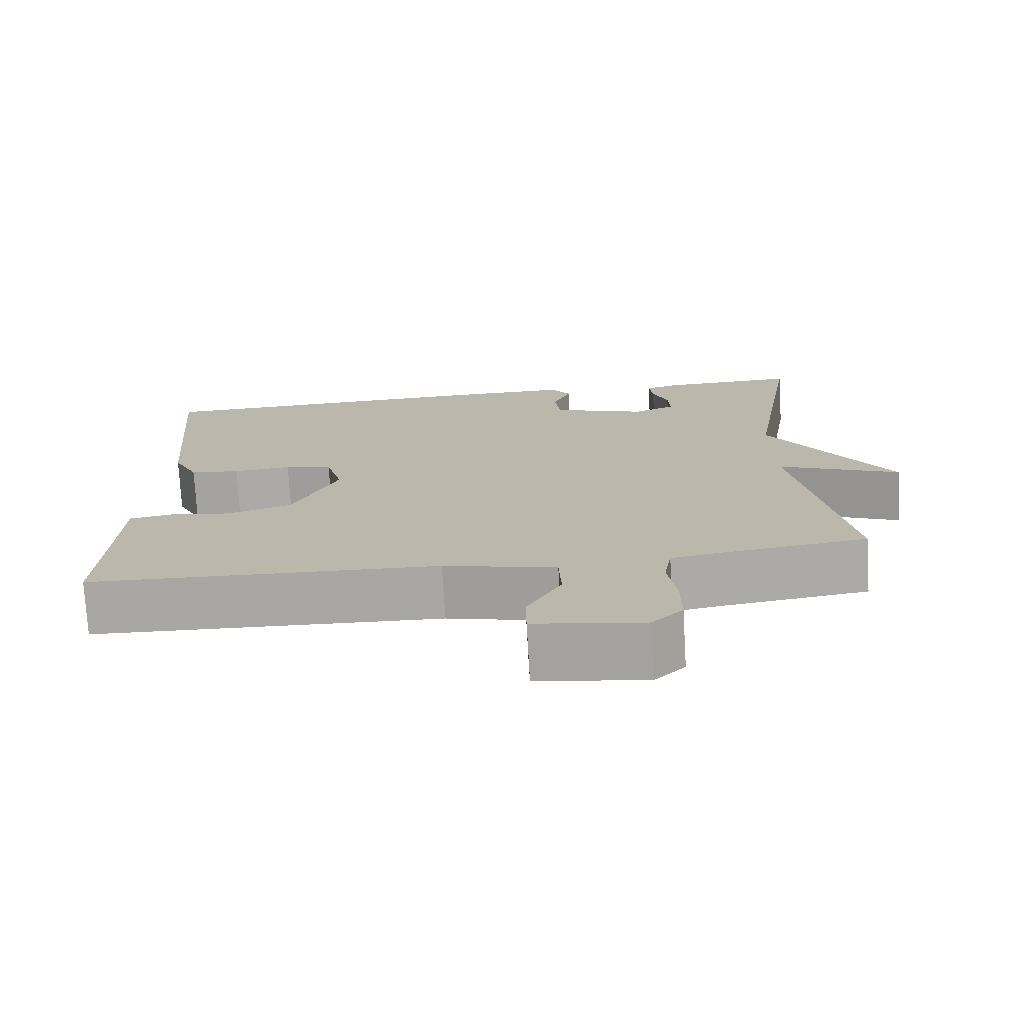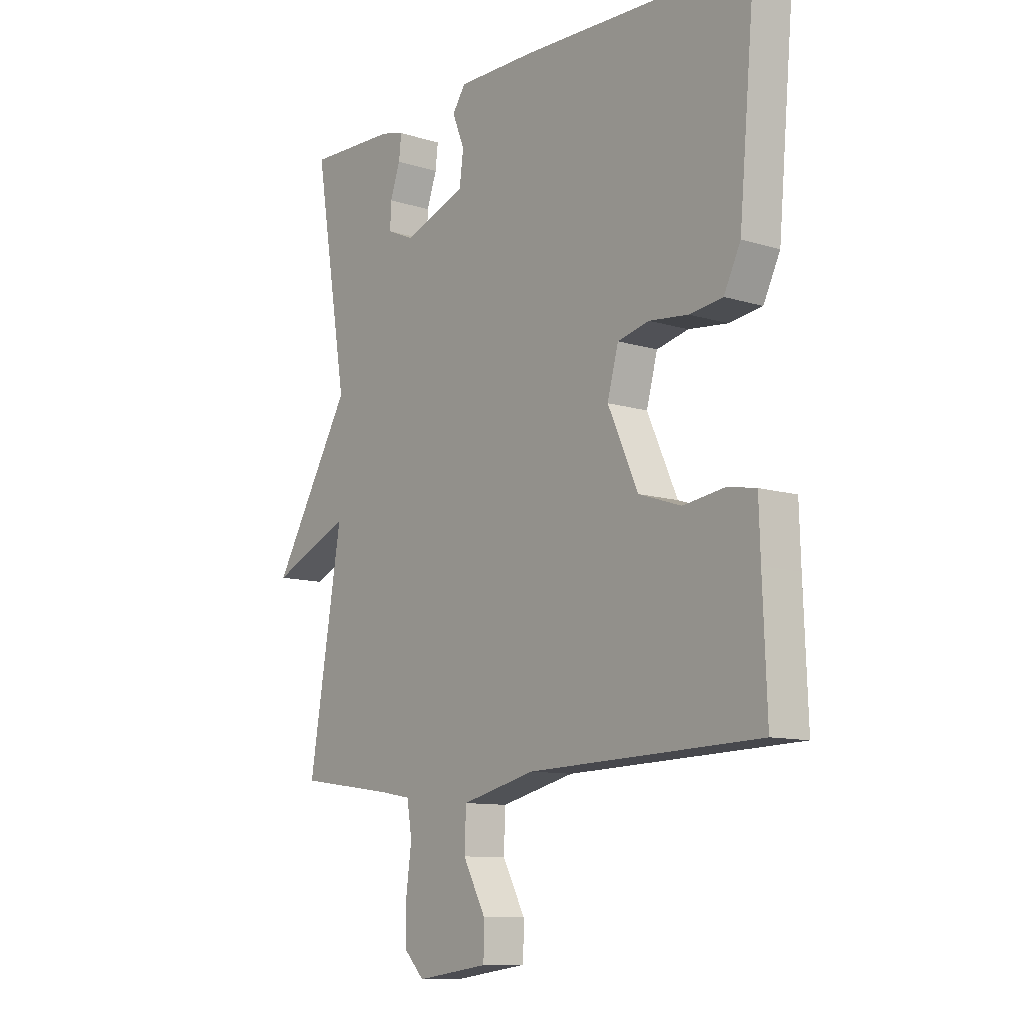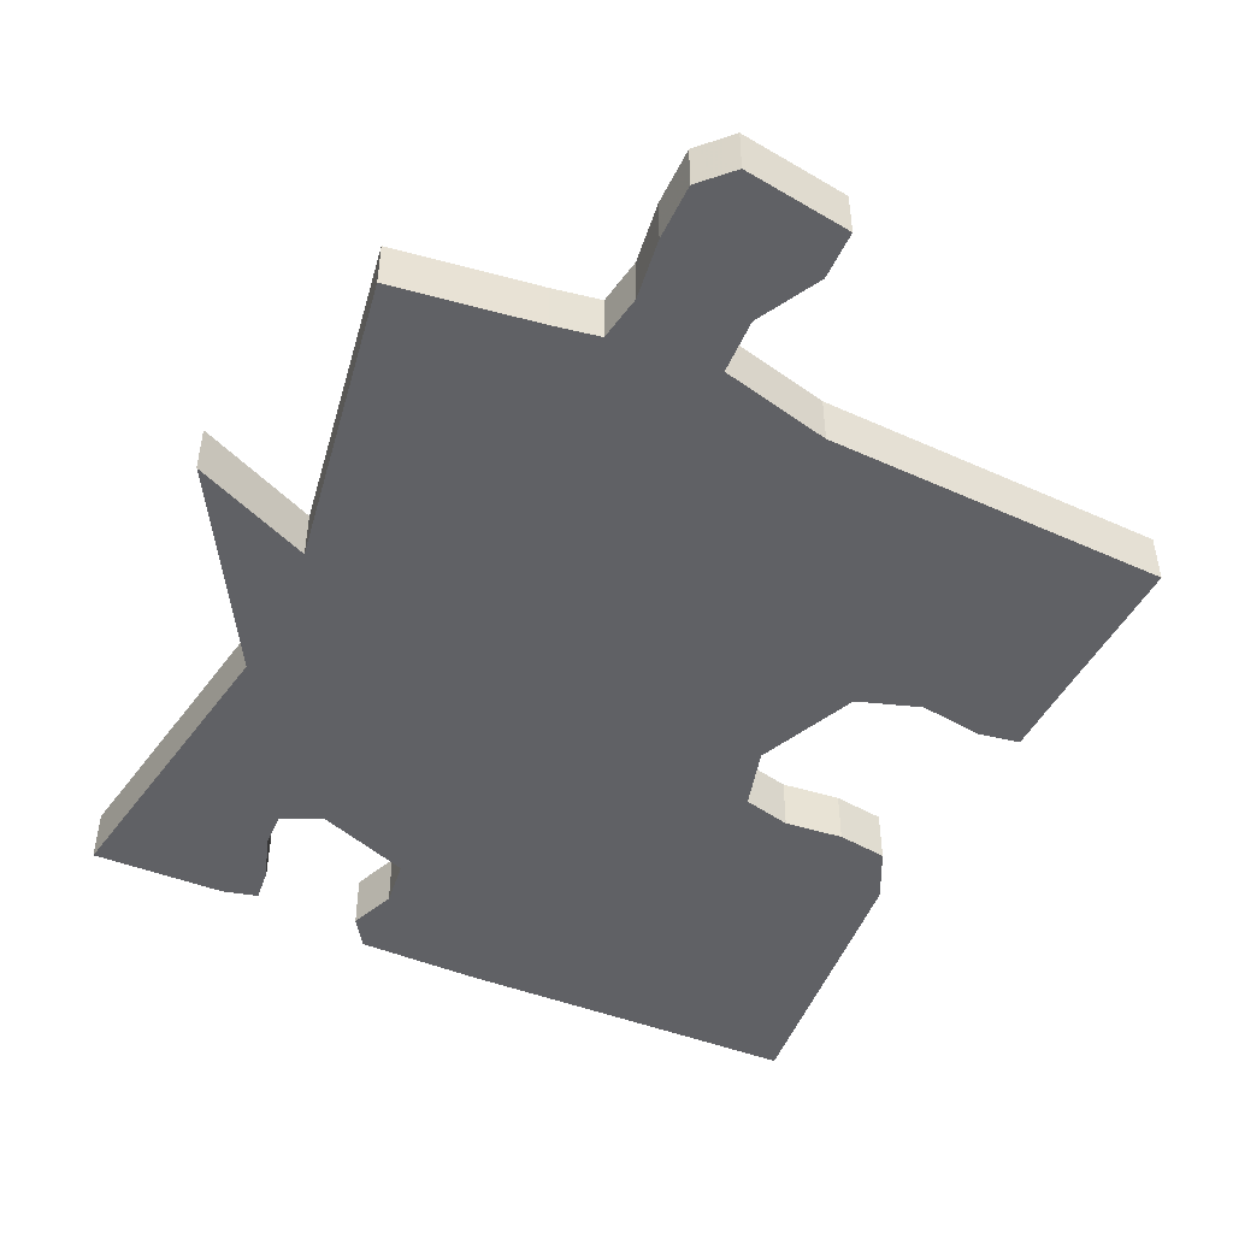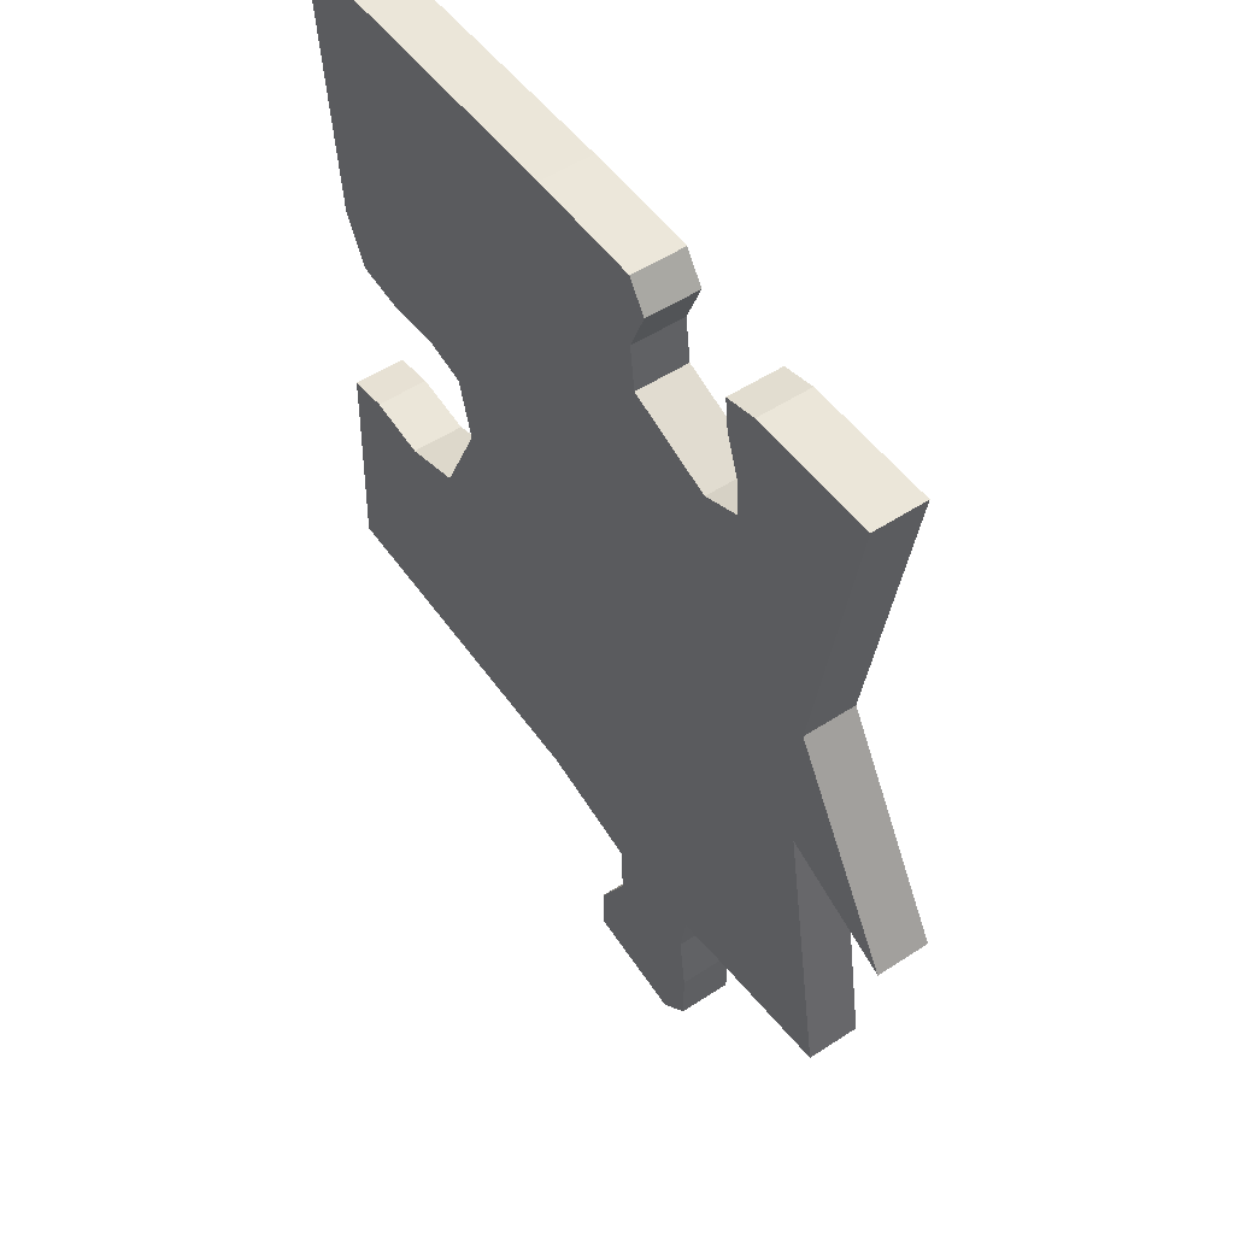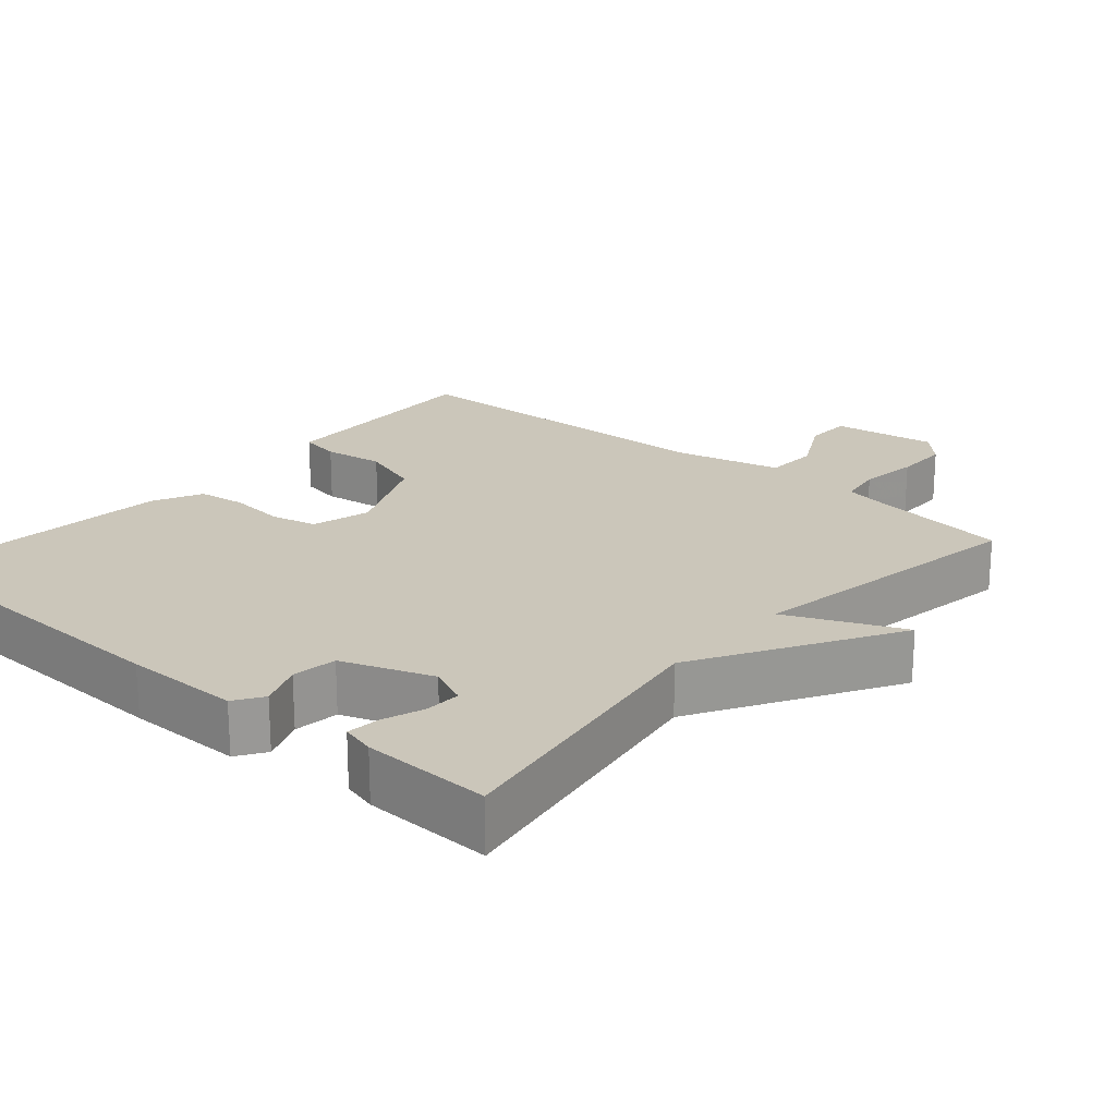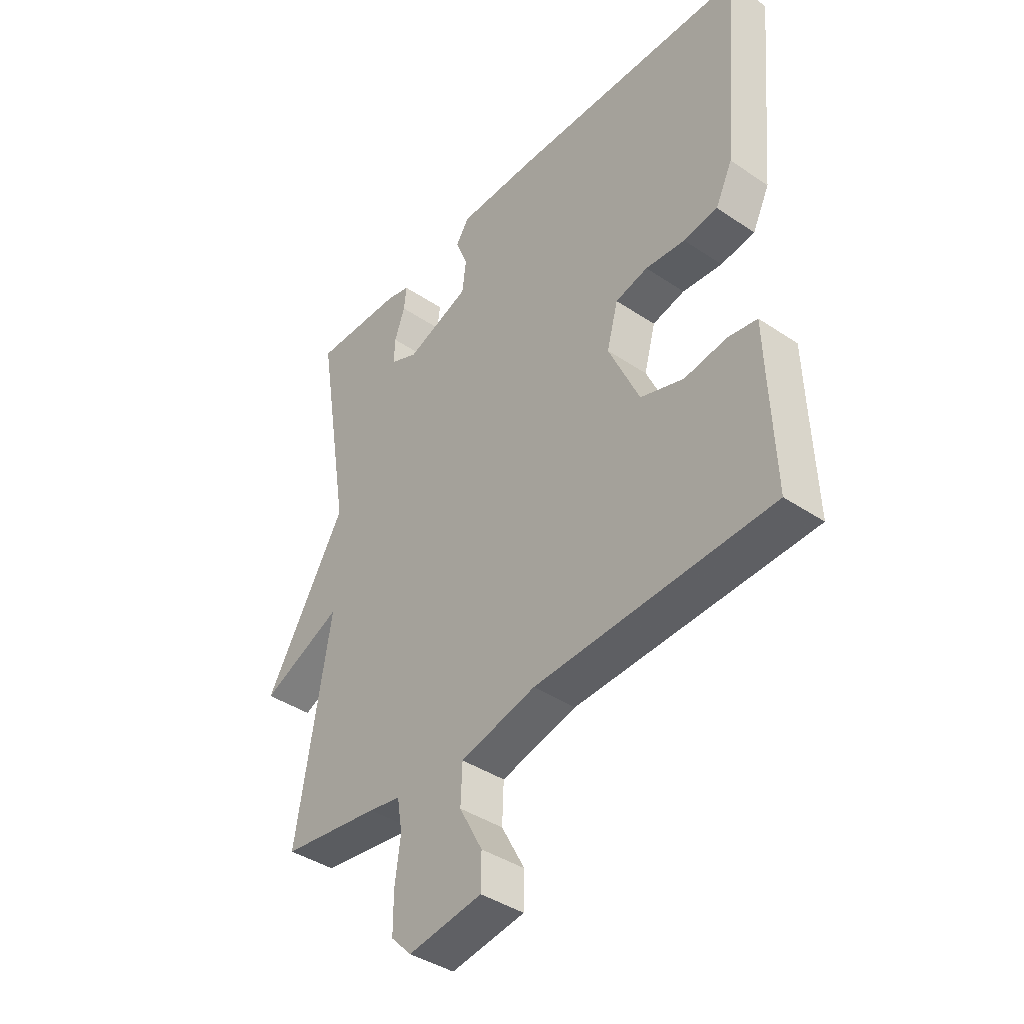
<metadata>
{"format":"obj","ext":"obj","renderer":"f3d","projection":"perspective","resolution":1024,"background":"white","views":[{"elev":-75.0,"azim":3.3,"up":"+Z"},{"elev":-10.4,"azim":-128.2,"up":"+Z"},{"elev":-48.0,"azim":154.9,"up":"+Y"},{"elev":52.7,"azim":55.0,"up":"+Z"},{"elev":21.1,"azim":40.9,"up":"+Y"},{"elev":-40.7,"azim":-129.4,"up":"+Z"}]}
</metadata>
<code>
v 0.5 0.07 0.5
v 0.434 0.07 0.097
v 0.592 0.07 -0.173
v 0.434 0.07 -0.103
v 0.5 0.07 -0.5
v 0.309 0.07 -0.527
v 0.247 0.07 -0.538
v 0.237 0.07 -0.599
v 0.248 0.07 -0.68
v 0.248 0.07 -0.755
v 0.208 0.07 -0.796
v 0.065 0.07 -0.775
v 0.064 0.07 -0.71
v 0.109 0.07 -0.626
v 0.106 0.07 -0.552
v -0.041 0.07 -0.516
v -0.5 0.07 -0.5
v -0.492 0.07 -0.29
v -0.489 0.07 -0.192
v -0.433 0.07 -0.182
v -0.35 0.07 -0.194
v -0.266 0.07 -0.166
v -0.206 0.07 -0.033
v -0.228 0.07 0.048
v -0.291 0.07 0.063
v -0.368 0.07 0.055
v -0.434 0.07 0.064
v -0.467 0.07 0.132
v -0.5 0.07 0.5
v -0.043 0.07 0.514
v 0.117 0.07 0.514
v 0.143 0.07 0.475
v 0.119 0.07 0.415
v 0.127 0.07 0.353
v 0.251 0.07 0.308
v 0.305 0.07 0.332
v 0.303 0.07 0.381
v 0.283 0.07 0.438
v 0.278 0.07 0.483
v 0.324 0.07 0.495
v 0.5 0 0.5
v 0.434 0 0.097
v 0.592 0 -0.173
v 0.434 0 -0.103
v 0.5 0 -0.5
v 0.309 0 -0.527
v 0.247 0 -0.538
v 0.237 0 -0.599
v 0.248 0 -0.68
v 0.248 0 -0.755
v 0.208 0 -0.796
v 0.065 0 -0.775
v 0.064 0 -0.71
v 0.109 0 -0.626
v 0.106 0 -0.552
v -0.041 0 -0.516
v -0.5 0 -0.5
v -0.492 0 -0.29
v -0.489 0 -0.192
v -0.433 0 -0.182
v -0.35 0 -0.194
v -0.266 0 -0.166
v -0.206 0 -0.033
v -0.228 0 0.048
v -0.291 0 0.063
v -0.368 0 0.055
v -0.434 0 0.064
v -0.467 0 0.132
v -0.5 0 0.5
v -0.043 0 0.514
v 0.117 0 0.514
v 0.143 0 0.475
v 0.119 0 0.415
v 0.127 0 0.353
v 0.251 0 0.308
v 0.305 0 0.332
v 0.303 0 0.381
v 0.283 0 0.438
v 0.278 0 0.483
v 0.324 0 0.495
f 40 1 2
f 39 40 2
f 38 39 2
f 37 38 2
f 36 37 2
f 35 36 2
f 2 3 4
f 35 2 4
f 34 35 4
f 31 32 33
f 30 31 33
f 29 30 33
f 28 29 33
f 27 28 33
f 26 27 33
f 25 26 33
f 24 25 33 34
f 4 5 6
f 34 4 6
f 24 34 6
f 23 24 6
f 18 19 20 21
f 18 21 22
f 17 18 22
f 16 17 22
f 23 6 7
f 22 23 7
f 16 22 7
f 15 16 7
f 12 13 14
f 11 12 14
f 10 11 14
f 9 10 14
f 8 9 14
f 7 8 14 15
f 42 41 80
f 42 80 79
f 42 79 78
f 42 78 77
f 42 77 76
f 42 76 75
f 44 43 42
f 44 42 75
f 44 75 74
f 73 72 71
f 73 71 70
f 73 70 69
f 73 69 68
f 73 68 67
f 73 67 66
f 73 66 65
f 74 73 65 64
f 46 45 44
f 46 44 74
f 46 74 64
f 46 64 63
f 61 60 59 58
f 62 61 58
f 62 58 57
f 62 57 56
f 47 46 63
f 47 63 62
f 47 62 56
f 47 56 55
f 54 53 52
f 54 52 51
f 54 51 50
f 54 50 49
f 54 49 48
f 55 54 48 47
f 1 41 42 2
f 2 42 43 3
f 3 43 44 4
f 4 44 45 5
f 5 45 46 6
f 6 46 47 7
f 7 47 48 8
f 8 48 49 9
f 9 49 50 10
f 10 50 51 11
f 11 51 52 12
f 12 52 53 13
f 13 53 54 14
f 14 54 55 15
f 15 55 56 16
f 16 56 57 17
f 17 57 58 18
f 18 58 59 19
f 19 59 60 20
f 20 60 61 21
f 21 61 62 22
f 22 62 63 23
f 23 63 64 24
f 24 64 65 25
f 25 65 66 26
f 26 66 67 27
f 27 67 68 28
f 28 68 69 29
f 29 69 70 30
f 30 70 71 31
f 31 71 72 32
f 32 72 73 33
f 33 73 74 34
f 34 74 75 35
f 35 75 76 36
f 36 76 77 37
f 37 77 78 38
f 38 78 79 39
f 39 79 80 40
f 40 80 41 1

</code>
